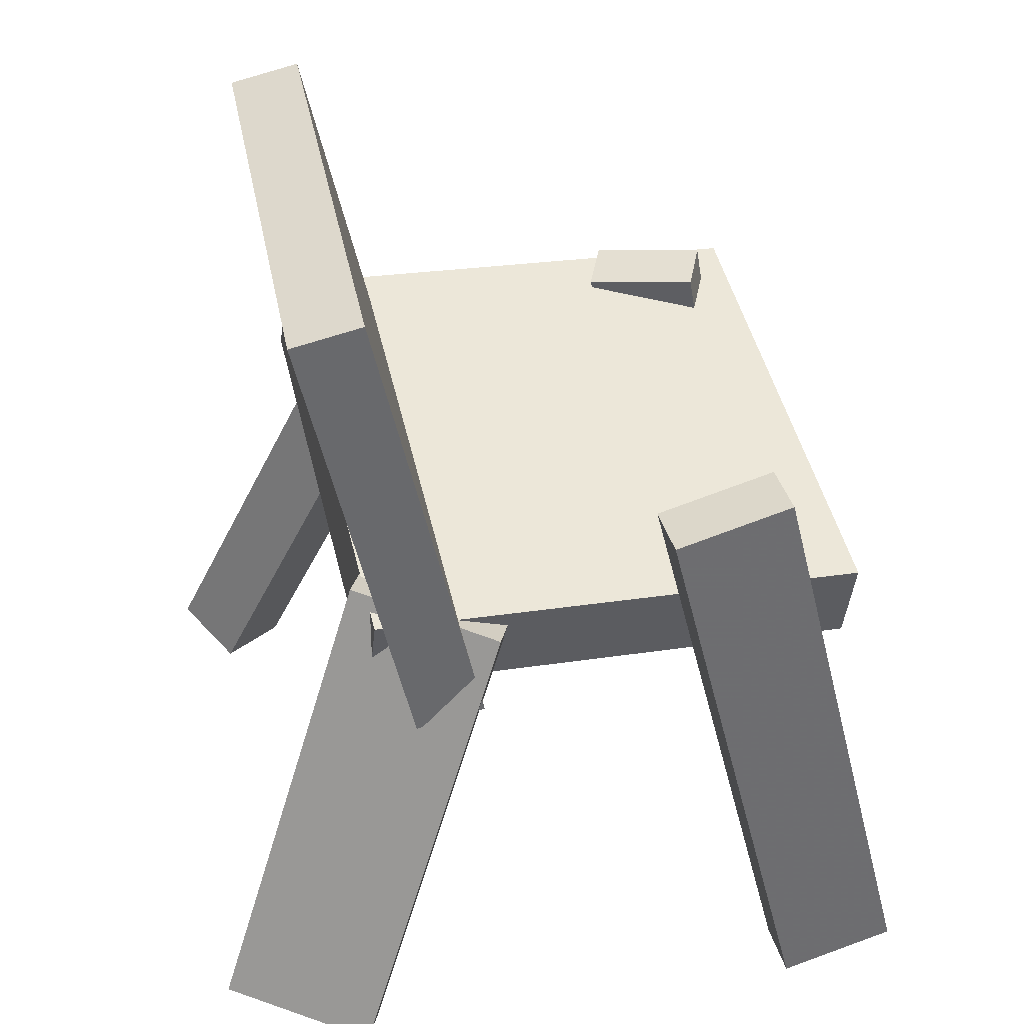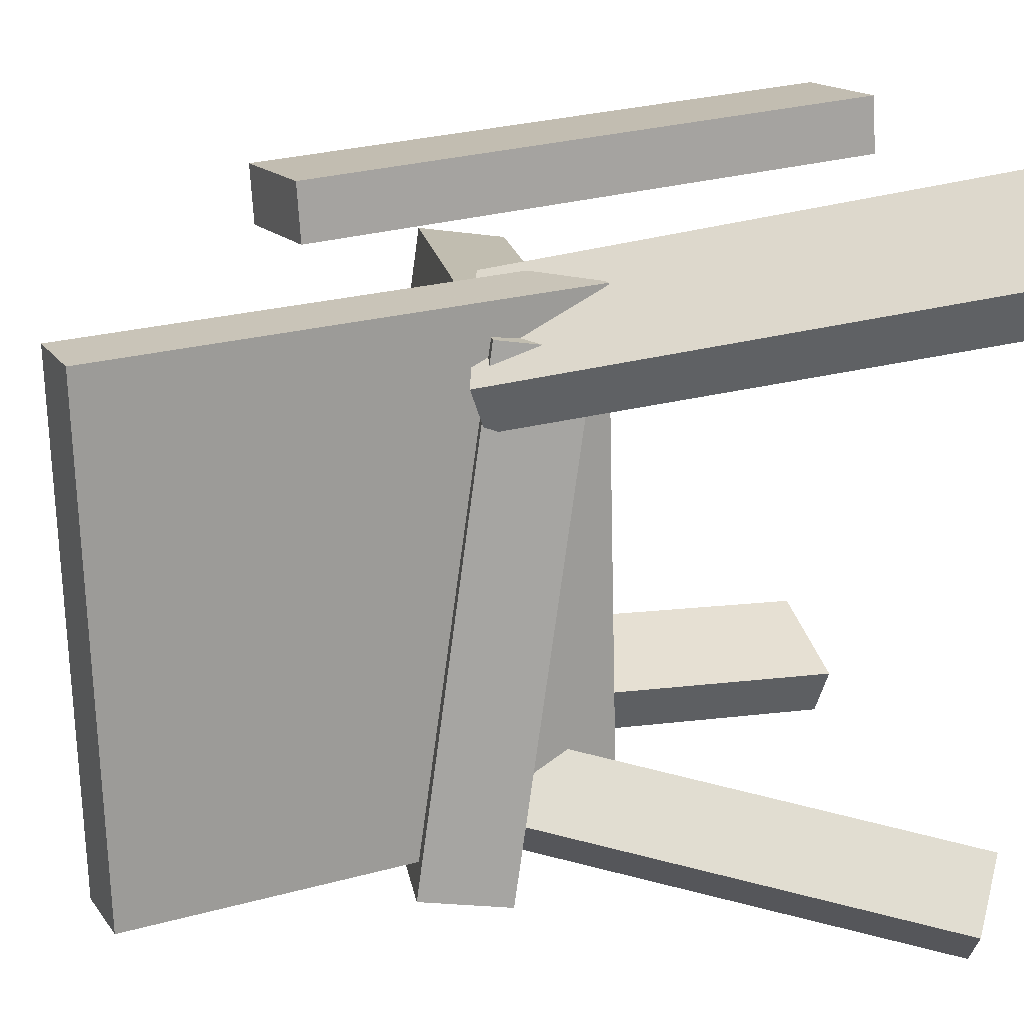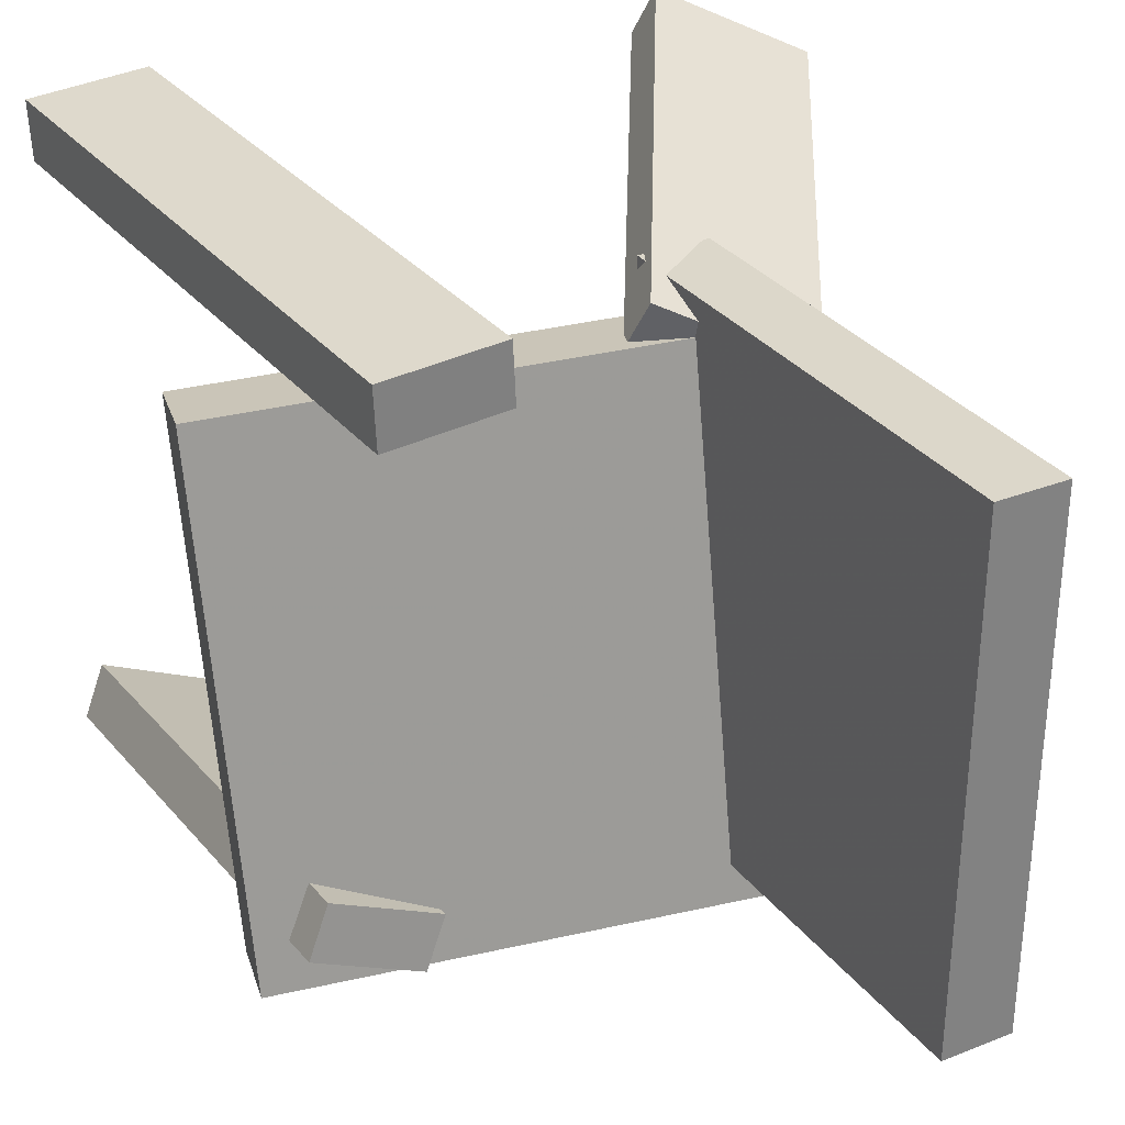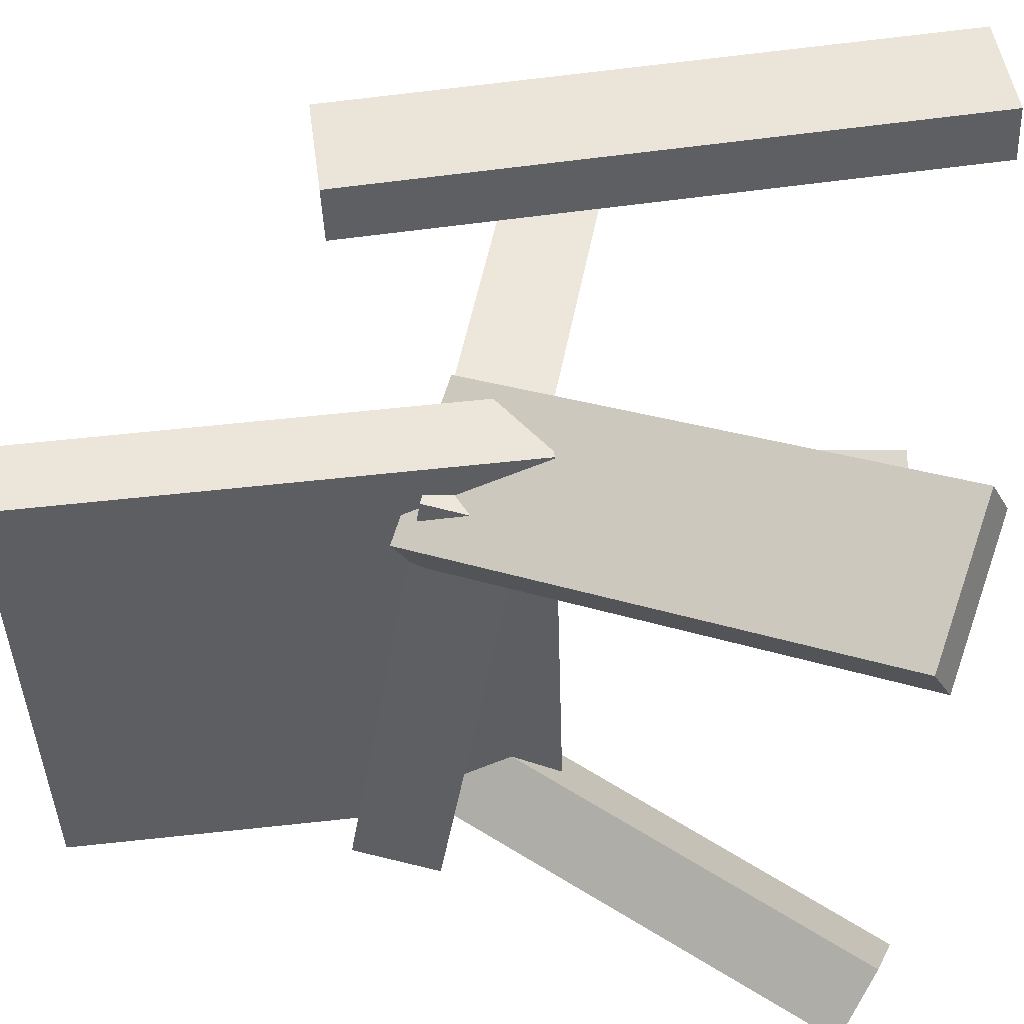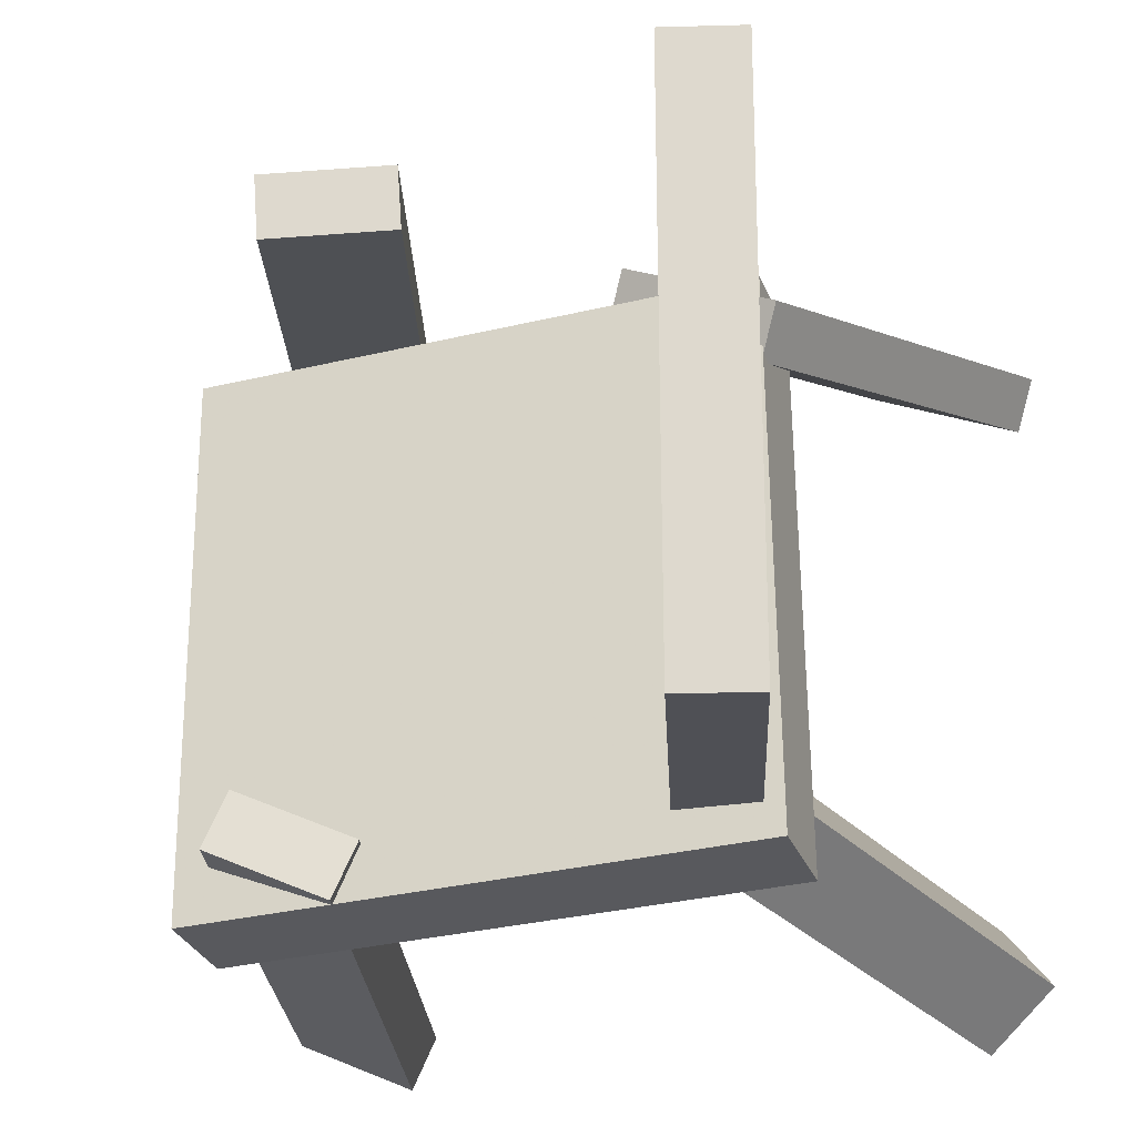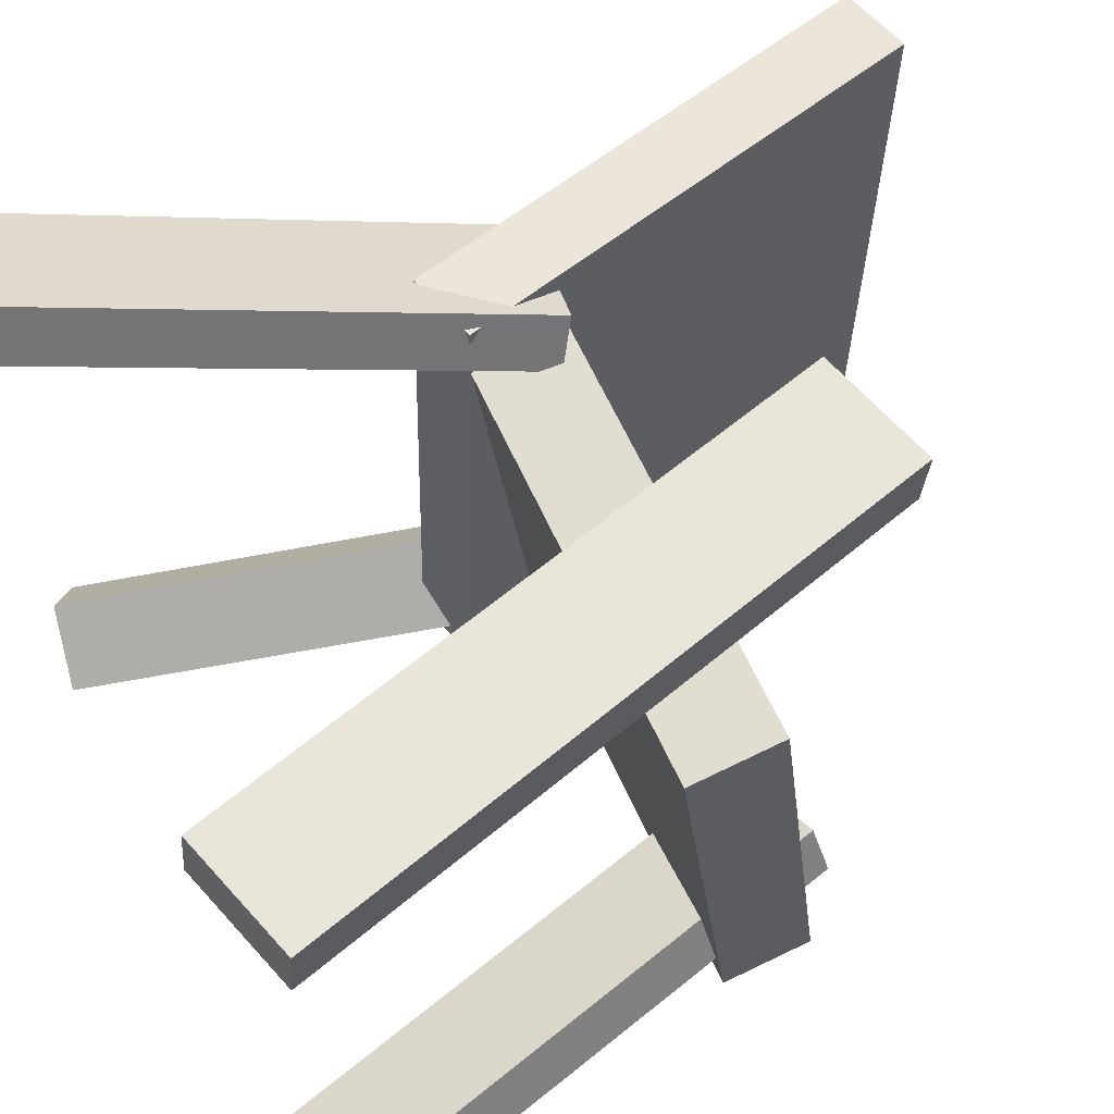
<metadata>
{"format":"obj","ext":"obj","renderer":"f3d","projection":"perspective","resolution":1024,"background":"white","views":[{"elev":39.2,"azim":-10.9,"up":"+Y"},{"elev":20.1,"azim":-102.8,"up":"+Z"},{"elev":28.9,"azim":161.6,"up":"+Z"},{"elev":50.8,"azim":-83.8,"up":"+Z"},{"elev":-21.0,"azim":-165.3,"up":"+Z"},{"elev":58.9,"azim":61.6,"up":"+Z"}]}
</metadata>
<code>
v -0.1134 -0.03957 -0.1896
v -0.1142 -0.02941 0.19
v -0.189 0.3111 -0.1991
v -0.1897 0.3213 0.1805
v -0.06164 -0.02842 -0.1898
v -0.06243 -0.01826 0.1898
v -0.1371 0.3223 -0.1993
v -0.1379 0.3324 0.1803
f 1.0 7.0 5.0
f 1.0 3.0 7.0
f 1.0 4.0 3.0
f 1.0 2.0 4.0
f 3.0 8.0 7.0
f 3.0 4.0 8.0
f 5.0 7.0 8.0
f 5.0 8.0 6.0
f 1.0 5.0 6.0
f 1.0 6.0 2.0
f 2.0 6.0 8.0
f 2.0 8.0 4.0
v 0.1537 0.1625 0.1731
v 0.06687 0.1417 0.179
v 0.1561 0.1647 0.2174
v 0.06936 0.1439 0.2233
v 0.2638 -0.2934 0.1898
v 0.177 -0.3141 0.1958
v 0.2663 -0.2911 0.2341
v 0.1795 -0.3119 0.24
f 9.0 15.0 13.0
f 9.0 11.0 15.0
f 9.0 12.0 11.0
f 9.0 10.0 12.0
f 11.0 16.0 15.0
f 11.0 12.0 16.0
f 13.0 15.0 16.0
f 13.0 16.0 14.0
f 9.0 13.0 14.0
f 9.0 14.0 10.0
f 10.0 14.0 16.0
f 10.0 16.0 12.0
v -0.2347 -0.27 -0.1842
v -0.1015 0.04266 -0.1236
v -0.2686 -0.2471 -0.2277
v -0.1355 0.06555 -0.1671
v -0.1892 -0.2813 -0.2256
v -0.05612 0.03134 -0.1649
v -0.2232 -0.2584 -0.2691
v -0.09005 0.05423 -0.2085
f 17.0 23.0 21.0
f 17.0 19.0 23.0
f 17.0 20.0 19.0
f 17.0 18.0 20.0
f 19.0 24.0 23.0
f 19.0 20.0 24.0
f 21.0 23.0 24.0
f 21.0 24.0 22.0
f 17.0 21.0 22.0
f 17.0 22.0 18.0
f 18.0 22.0 24.0
f 18.0 24.0 20.0
v 0.1707 -0.2931 -0.2282
v 0.1009 0.09241 -0.1946
v 0.1858 -0.2871 -0.2657
v 0.116 0.09841 -0.2321
v 0.2492 -0.2818 -0.1947
v 0.1795 0.1037 -0.1612
v 0.2643 -0.2758 -0.2323
v 0.1946 0.1097 -0.1987
f 25.0 31.0 29.0
f 25.0 27.0 31.0
f 25.0 28.0 27.0
f 25.0 26.0 28.0
f 27.0 32.0 31.0
f 27.0 28.0 32.0
f 29.0 31.0 32.0
f 29.0 32.0 30.0
f 25.0 29.0 30.0
f 25.0 30.0 26.0
f 26.0 30.0 32.0
f 26.0 32.0 28.0
v 0.2348 -0.03884 0.1322
v -0.1445 -0.01323 0.1551
v 0.2157 0.01822 -0.2482
v -0.1636 0.04384 -0.2254
v 0.2398 0.02646 0.1417
v -0.1395 0.05208 0.1646
v 0.2207 0.08353 -0.2387
v -0.1586 0.1091 -0.2158
f 33.0 39.0 37.0
f 33.0 35.0 39.0
f 33.0 36.0 35.0
f 33.0 34.0 36.0
f 35.0 40.0 39.0
f 35.0 36.0 40.0
f 37.0 39.0 40.0
f 37.0 40.0 38.0
f 33.0 37.0 38.0
f 33.0 38.0 34.0
f 34.0 38.0 40.0
f 34.0 40.0 36.0
v -0.1405 0.05711 0.1029
v -0.2629 -0.2749 0.1818
v -0.1532 0.06995 0.1373
v -0.2755 -0.2621 0.2162
v -0.03649 0.03025 0.1512
v -0.1589 -0.3018 0.2301
v -0.04915 0.04309 0.1856
v -0.1715 -0.2889 0.2645
f 41.0 47.0 45.0
f 41.0 43.0 47.0
f 41.0 44.0 43.0
f 41.0 42.0 44.0
f 43.0 48.0 47.0
f 43.0 44.0 48.0
f 45.0 47.0 48.0
f 45.0 48.0 46.0
f 41.0 45.0 46.0
f 41.0 46.0 42.0
f 42.0 46.0 48.0
f 42.0 48.0 44.0

</code>
